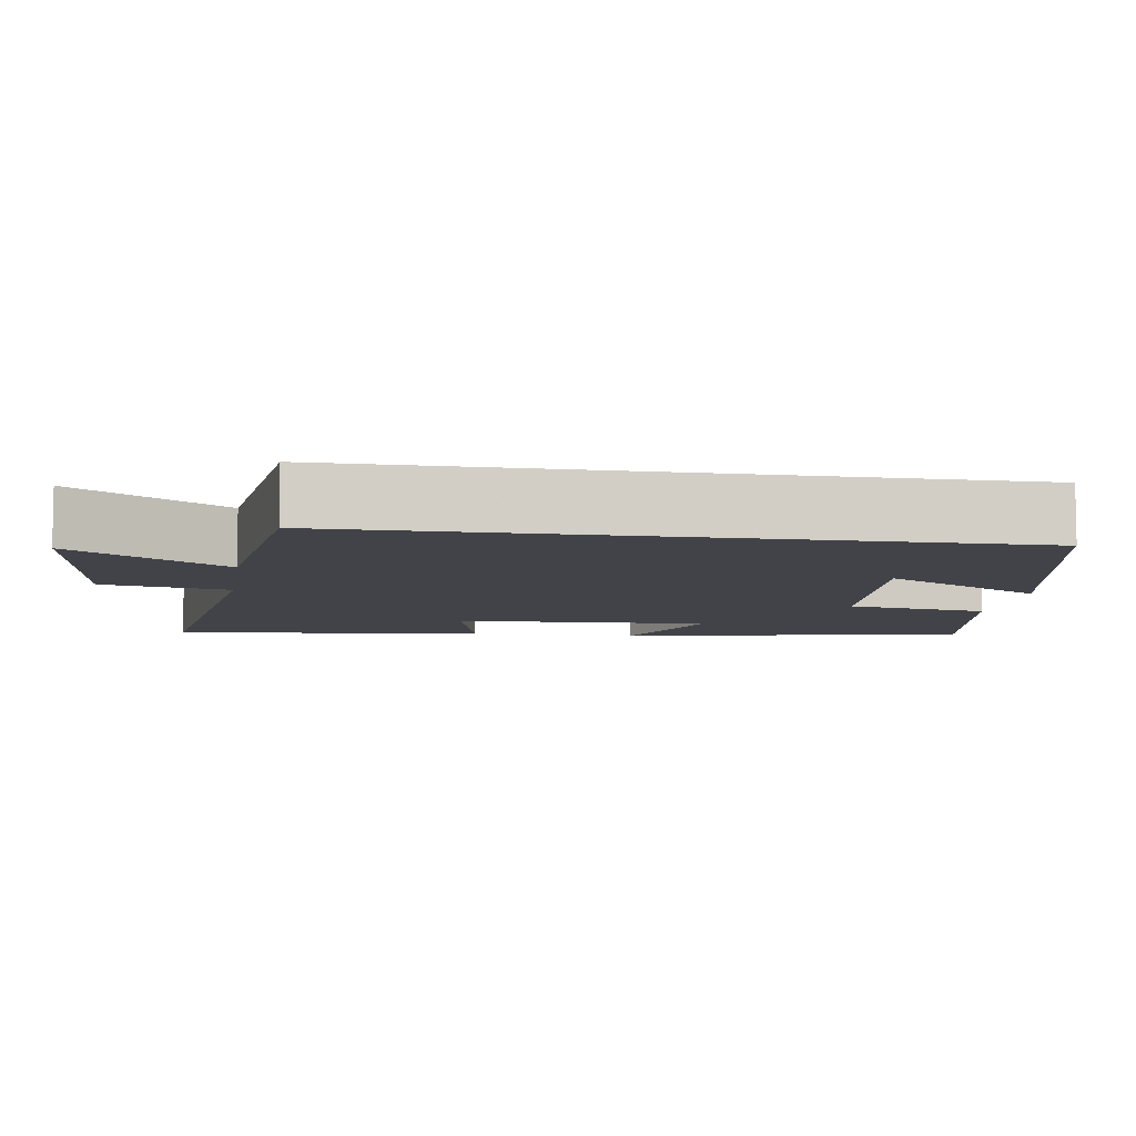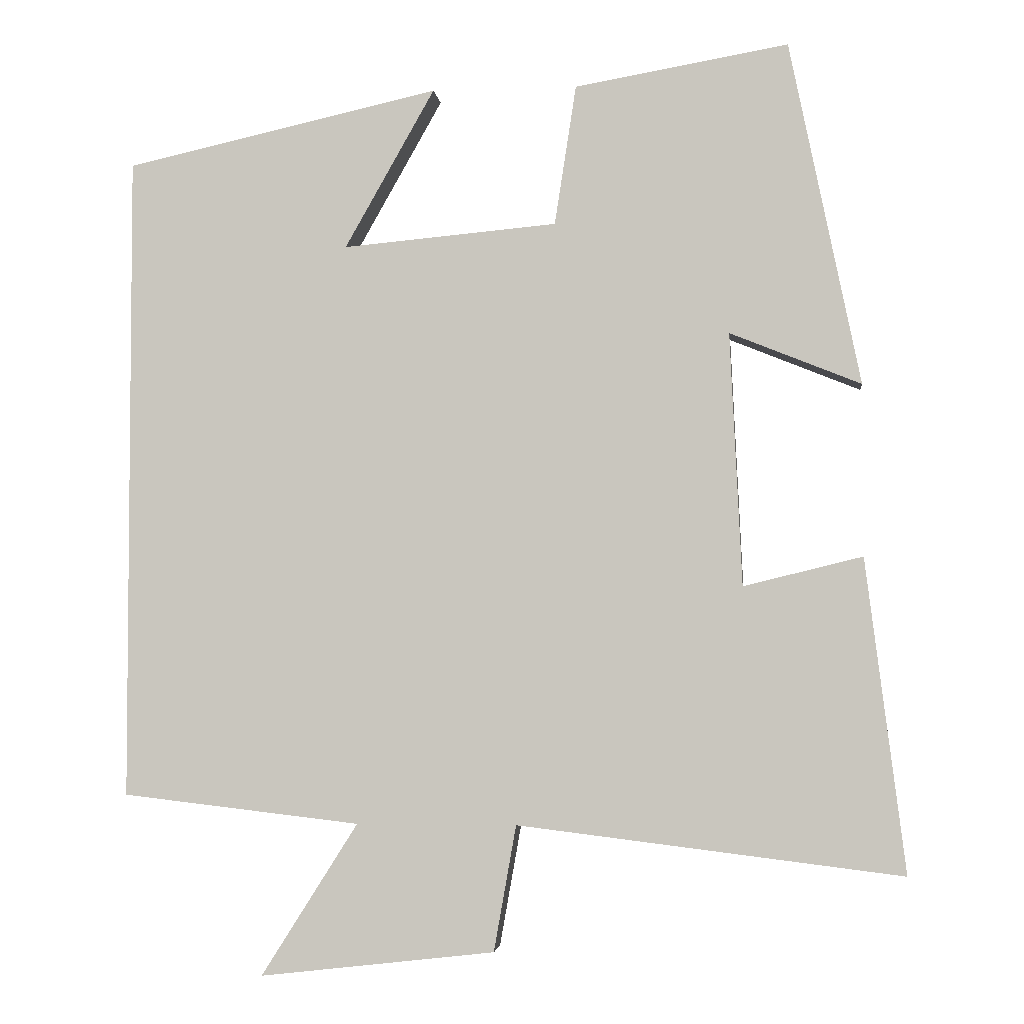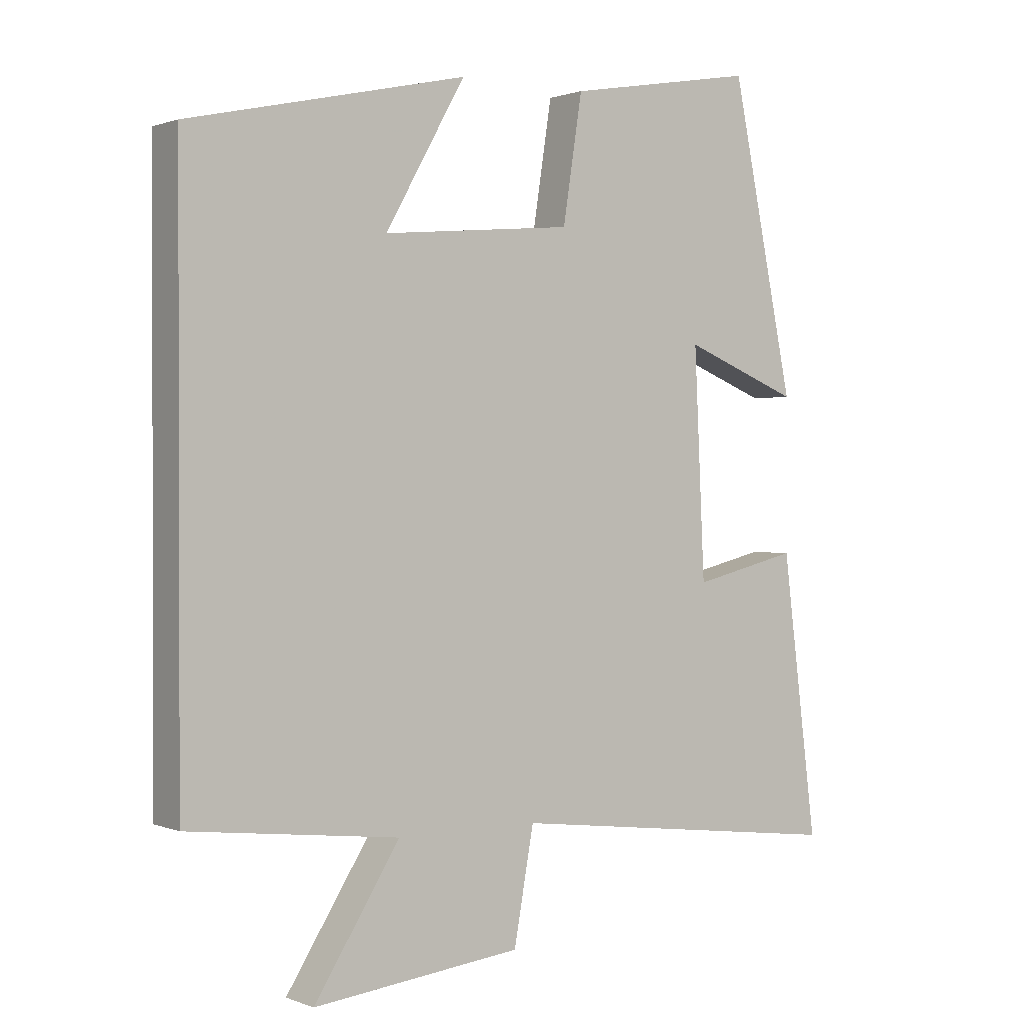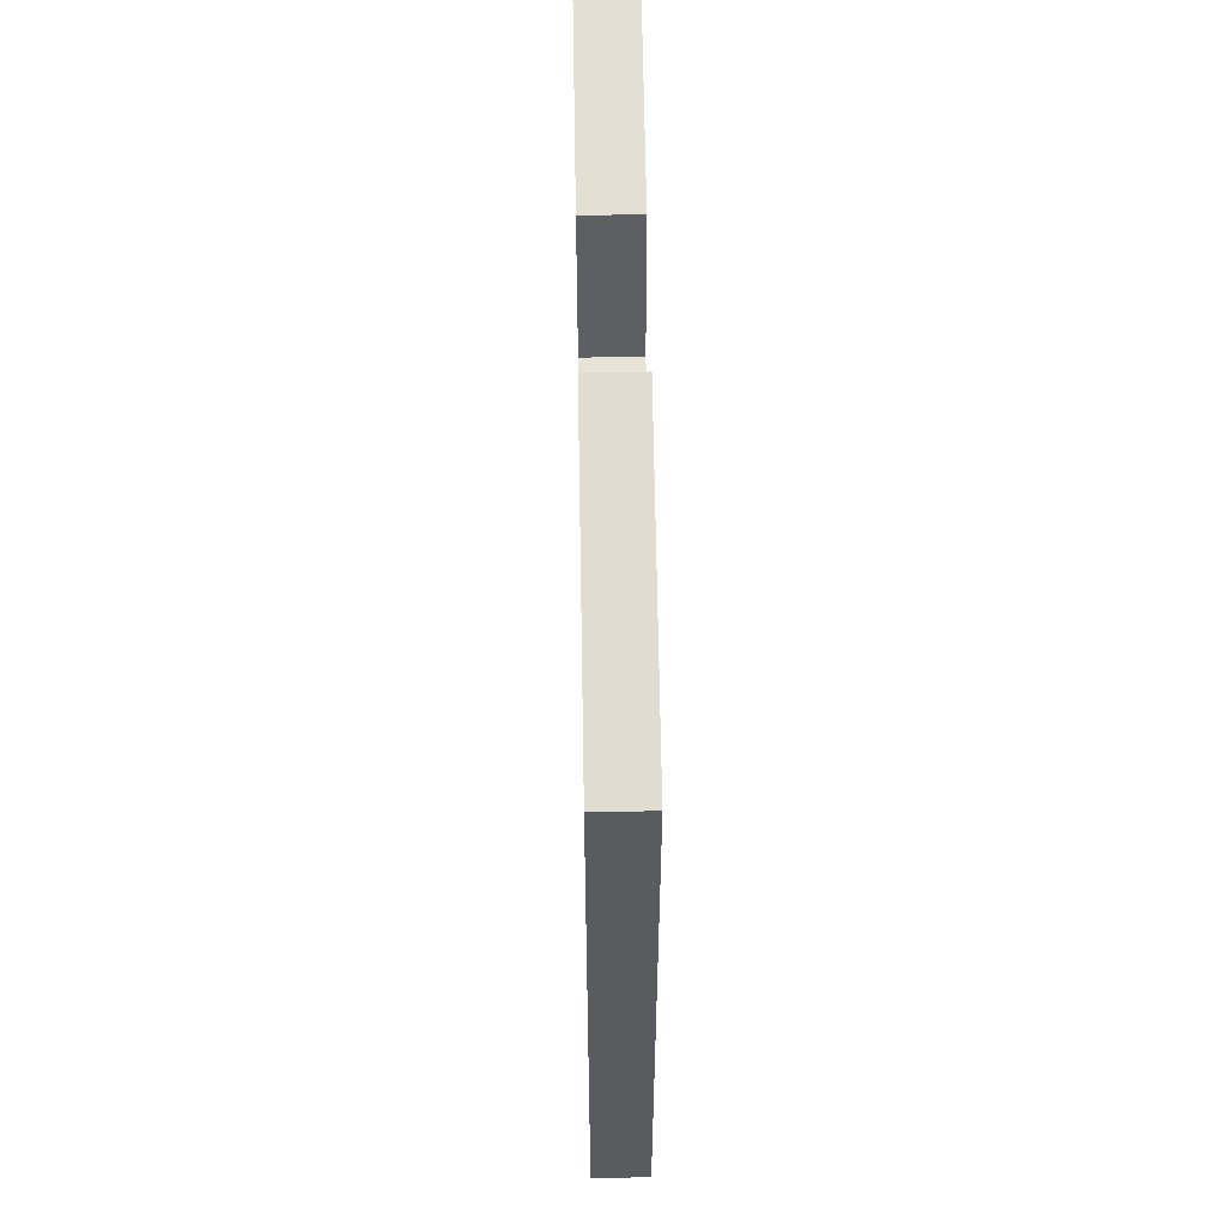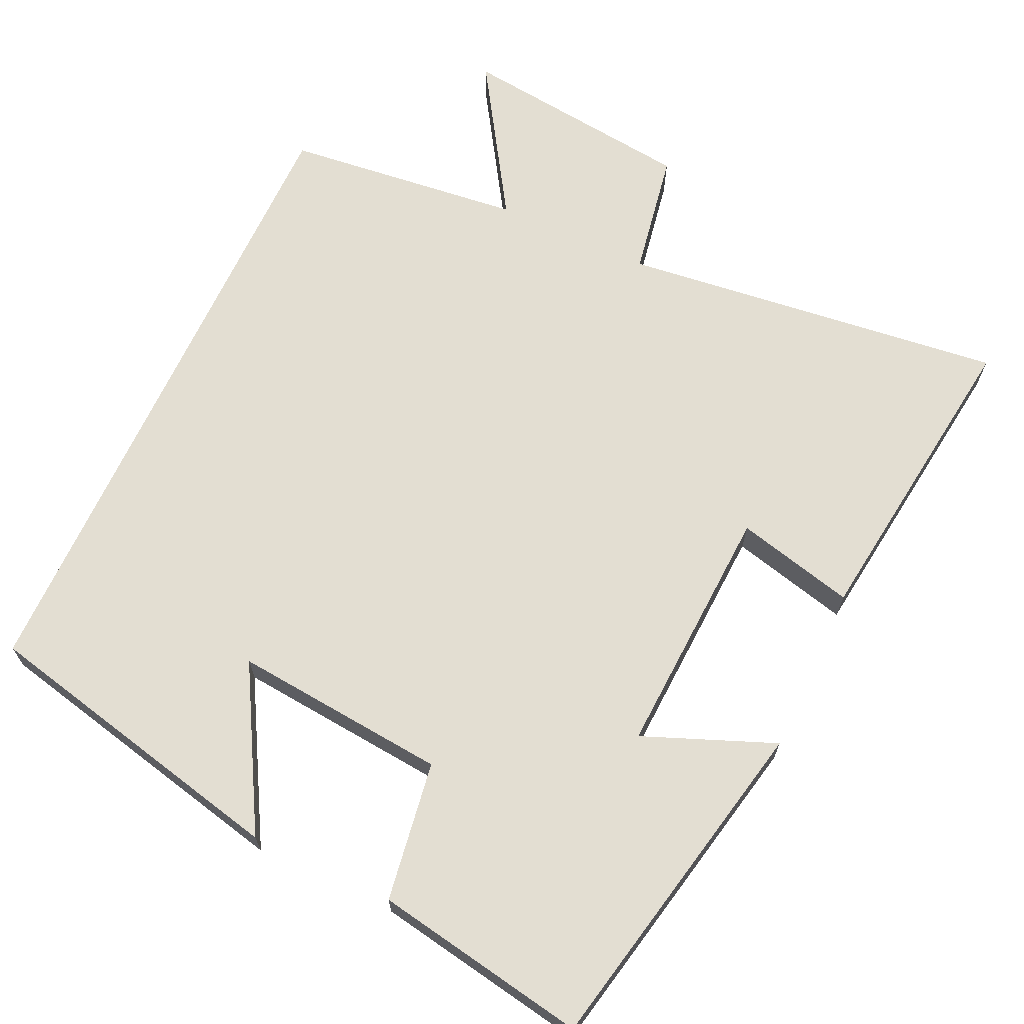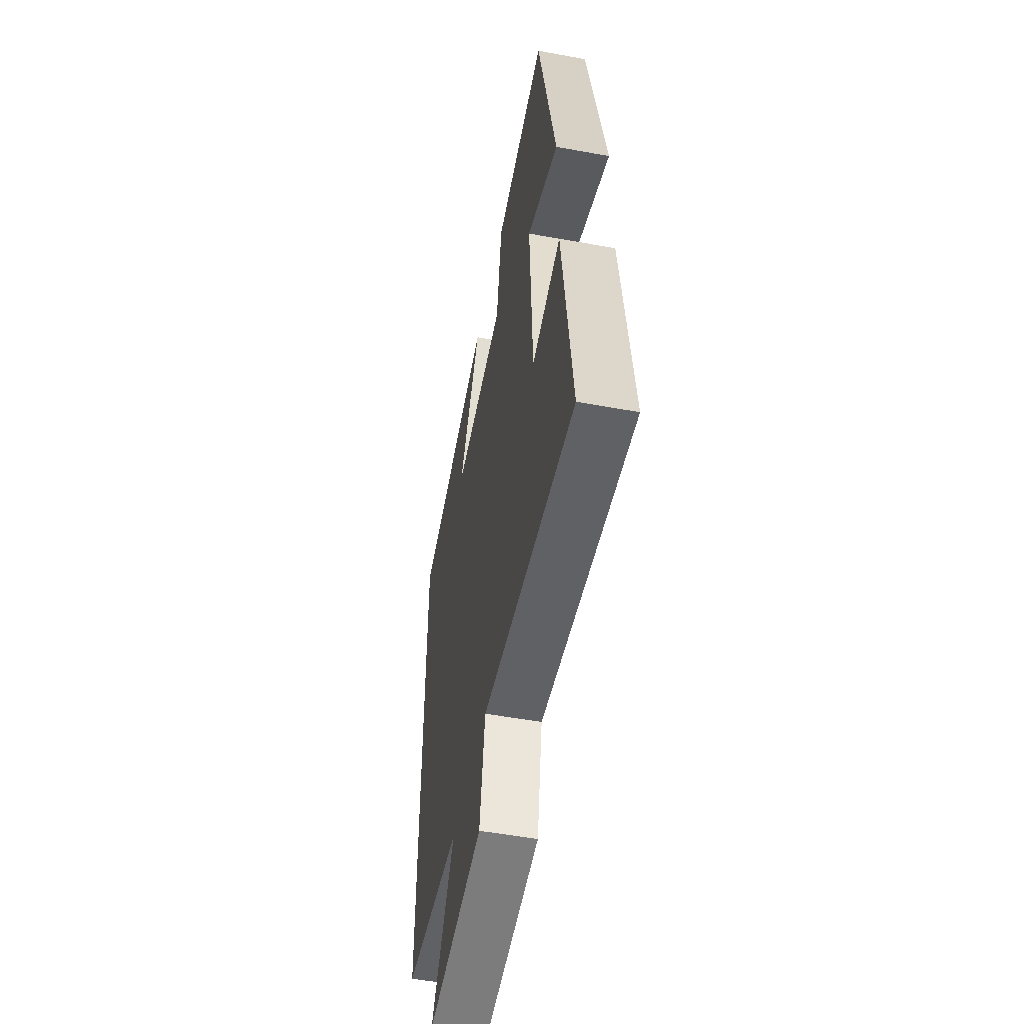
<metadata>
{"format":"obj","ext":"obj","renderer":"f3d","projection":"perspective","resolution":1024,"background":"white","views":[{"elev":-7.6,"azim":-98.7,"up":"+Y"},{"elev":-3.5,"azim":6.5,"up":"+Z"},{"elev":0.9,"azim":-35.8,"up":"+Z"},{"elev":56.9,"azim":-91.0,"up":"+Z"},{"elev":67.6,"azim":25.0,"up":"+Y"},{"elev":-52.3,"azim":78.8,"up":"+Z"}]}
</metadata>
<code>
v 0.405 0.07 0.55
v 0.5 0.07 0.088
v 0.324 0.07 0.159
v 0.34 0.07 -0.181
v 0.5 0.07 -0.142
v 0.553 0.07 -0.563
v 0.036 0.07 -0.5
v 0.006 0.07 -0.669
v -0.31 0.07 -0.705
v -0.18 0.07 -0.5
v -0.5 0.07 -0.463
v -0.5 0.07 0.406
v -0.078 0.07 0.5
v -0.199 0.07 0.286
v 0.089 0.07 0.312
v 0.118 0.07 0.5
v 0.405 0 0.55
v 0.5 0 0.088
v 0.324 0 0.159
v 0.34 0 -0.181
v 0.5 0 -0.142
v 0.553 0 -0.563
v 0.036 0 -0.5
v 0.006 0 -0.669
v -0.31 0 -0.705
v -0.18 0 -0.5
v -0.5 0 -0.463
v -0.5 0 0.406
v -0.078 0 0.5
v -0.199 0 0.286
v 0.089 0 0.312
v 0.118 0 0.5
f 1 2 3
f 16 1 3
f 15 16 3
f 14 15 3 4
f 12 13 14
f 12 14 4
f 11 12 4
f 10 11 4
f 7 8 9 10
f 7 10 4 5
f 5 6 7
f 19 18 17
f 19 17 32
f 19 32 31
f 20 19 31 30
f 30 29 28
f 20 30 28
f 20 28 27
f 20 27 26
f 26 25 24 23
f 21 20 26 23
f 23 22 21
f 1 17 18 2
f 2 18 19 3
f 3 19 20 4
f 4 20 21 5
f 5 21 22 6
f 6 22 23 7
f 7 23 24 8
f 8 24 25 9
f 9 25 26 10
f 10 26 27 11
f 11 27 28 12
f 12 28 29 13
f 13 29 30 14
f 14 30 31 15
f 15 31 32 16
f 16 32 17 1

</code>
